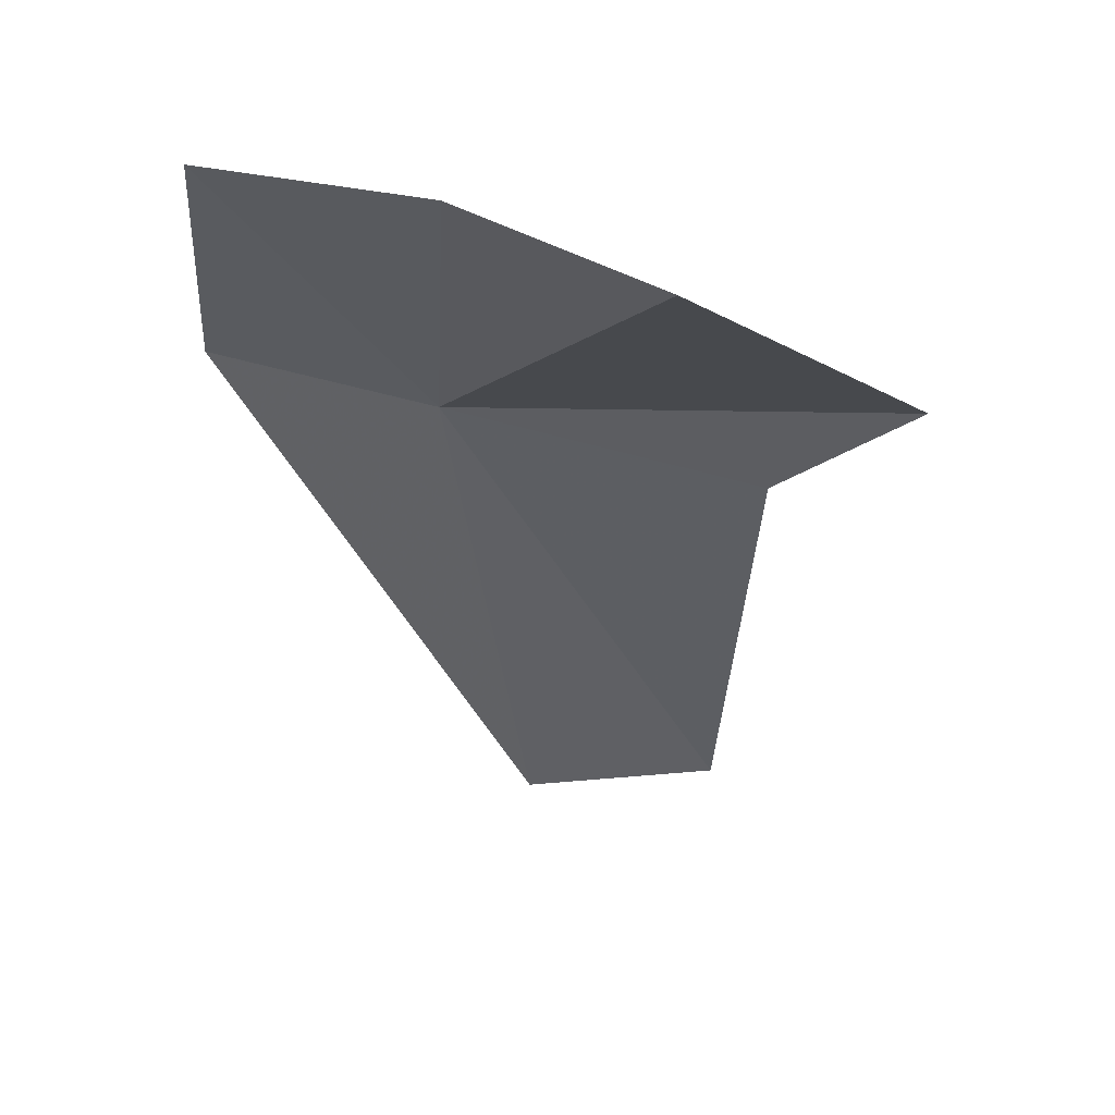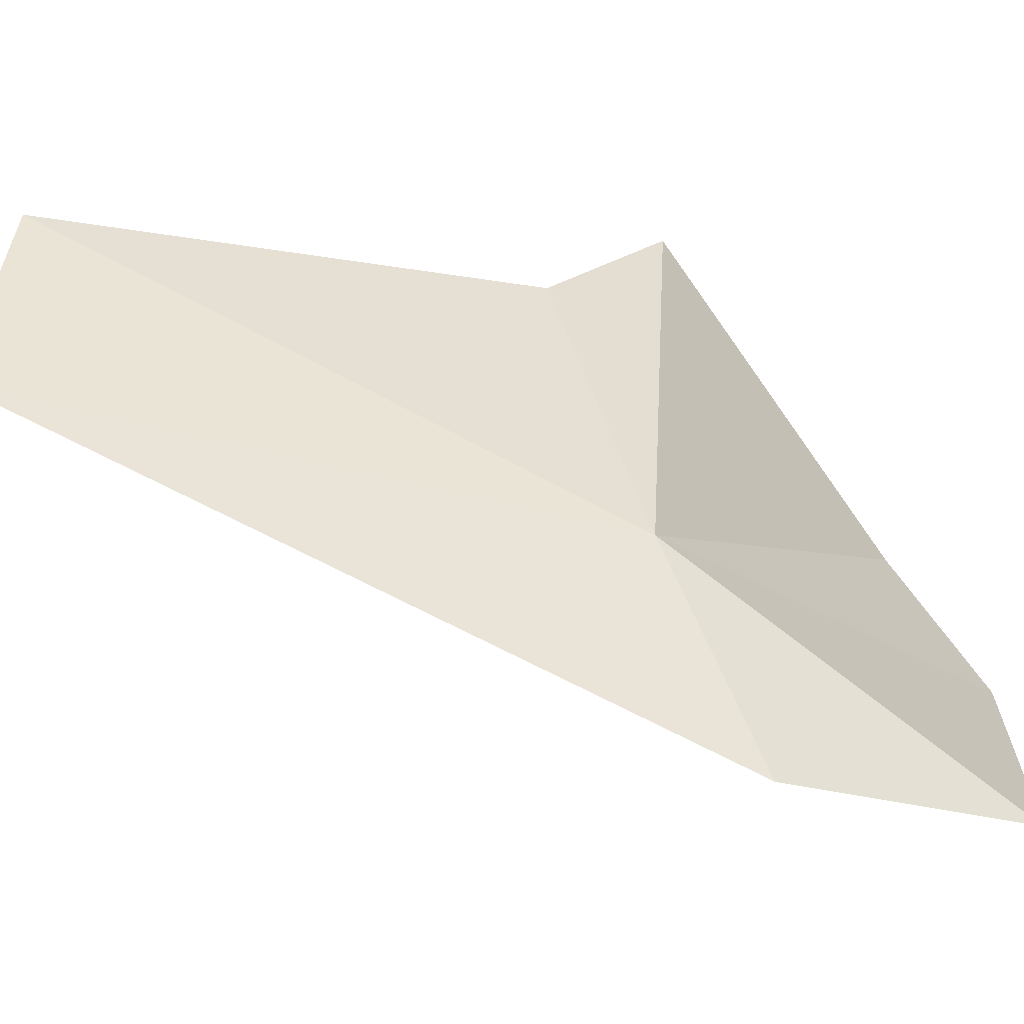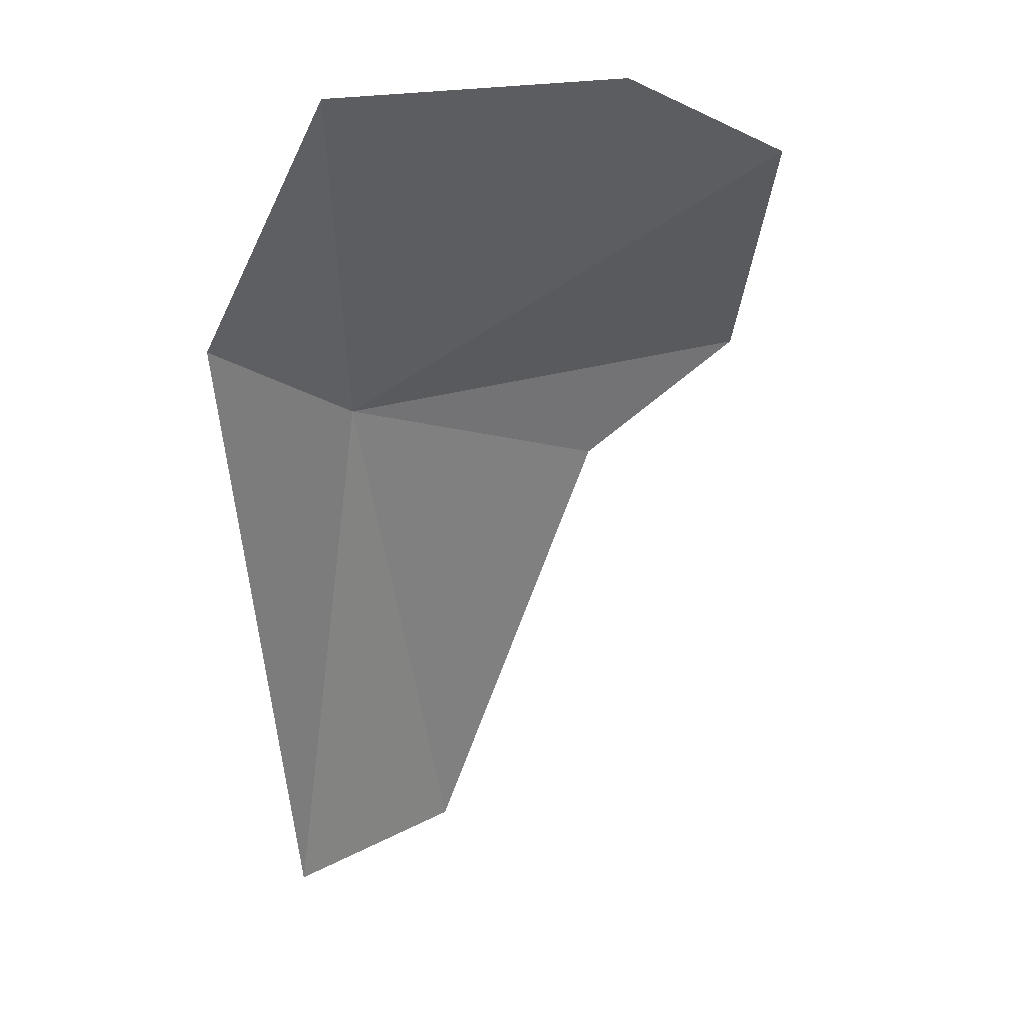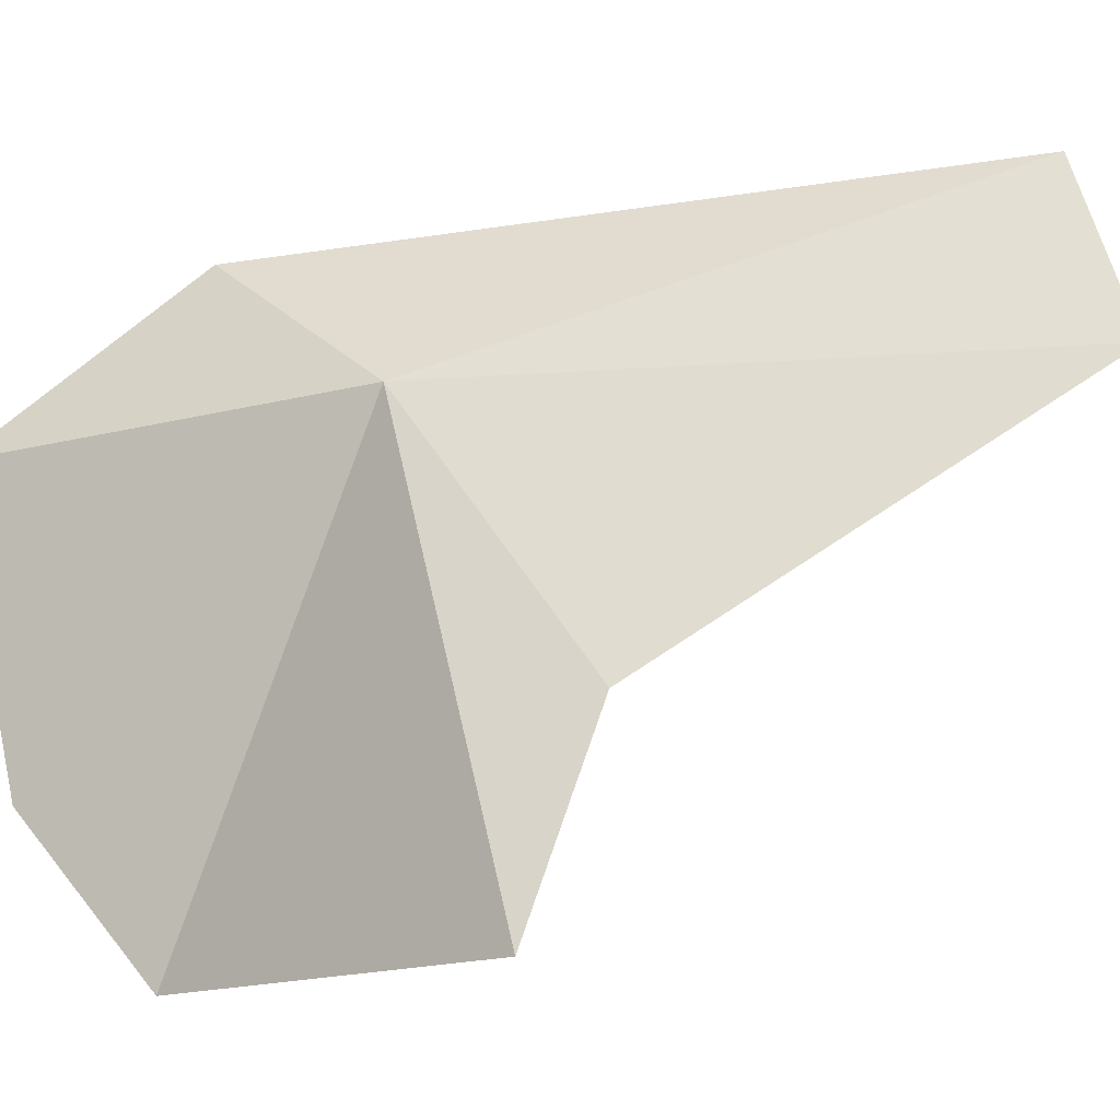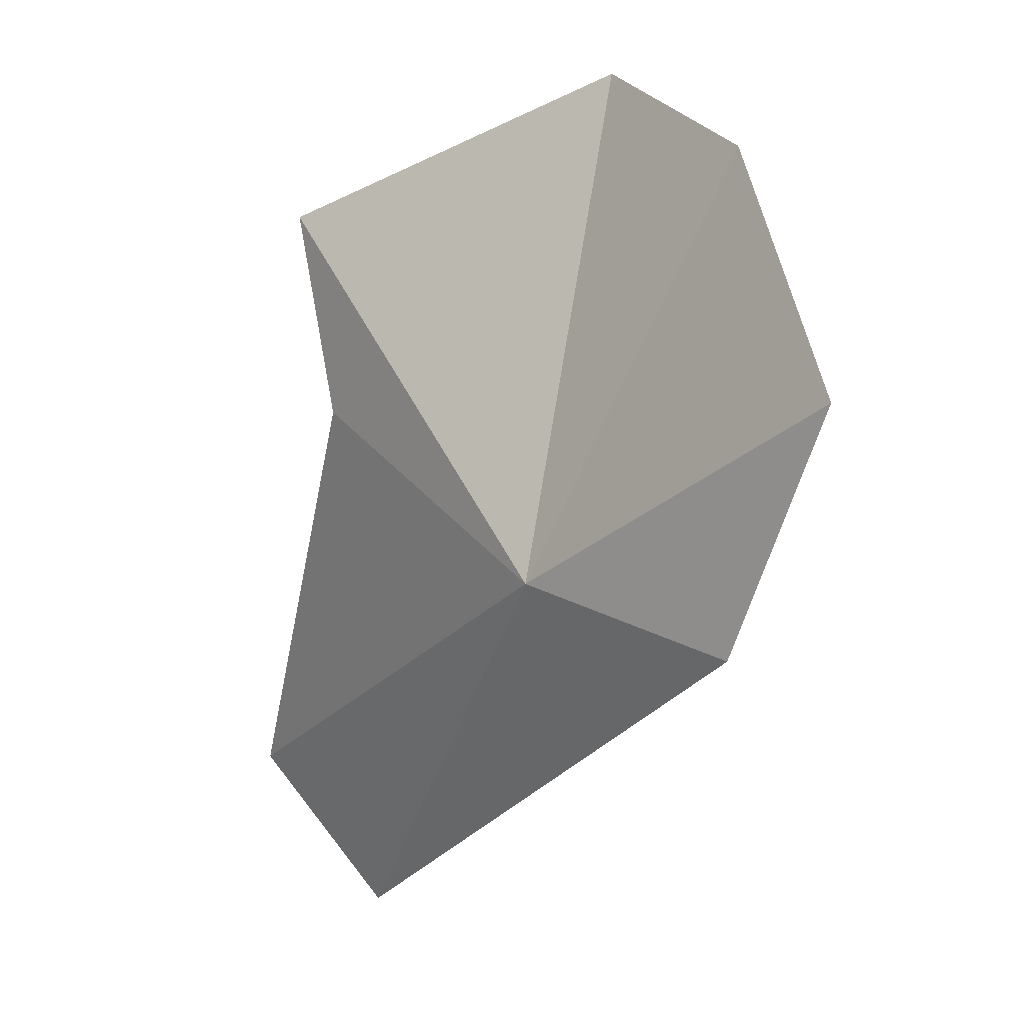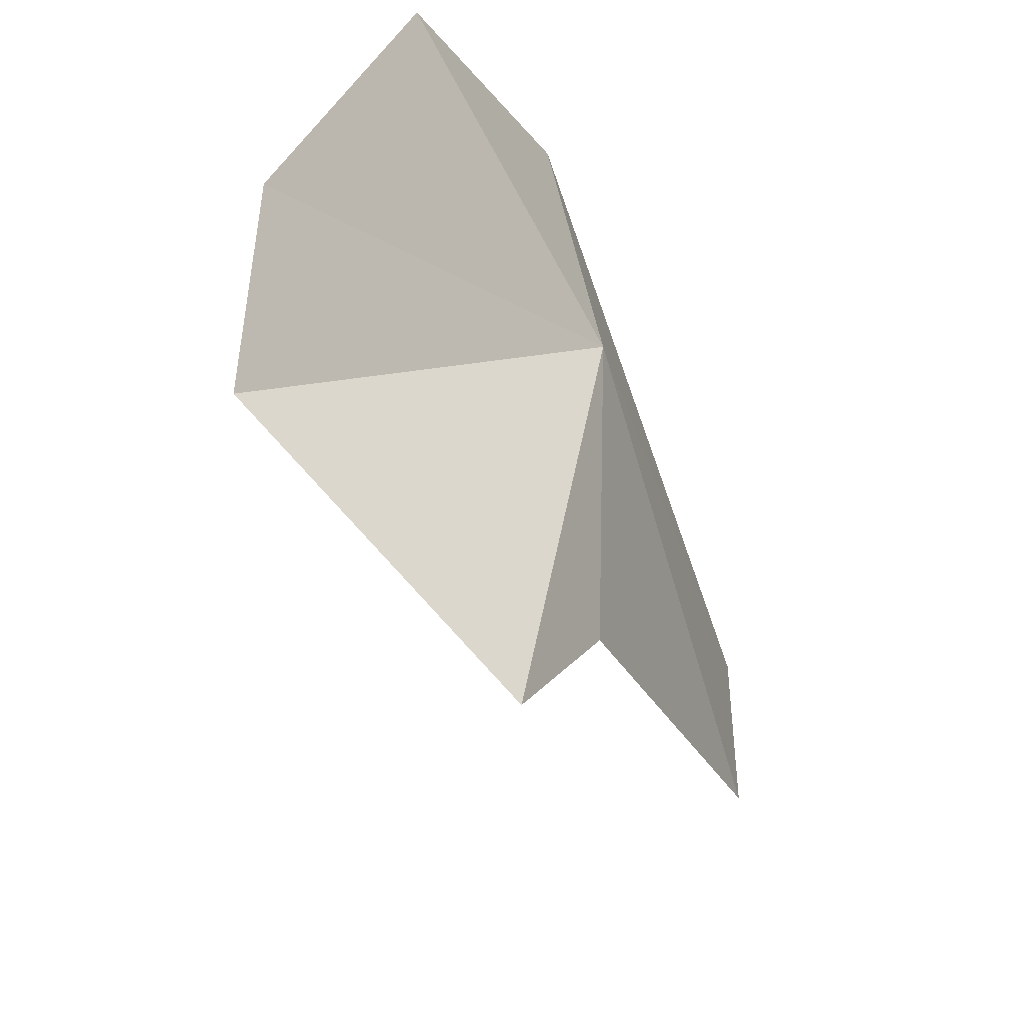
<metadata>
{"format":"obj","ext":"obj","renderer":"f3d","projection":"perspective","resolution":1024,"background":"white","views":[{"elev":26.8,"azim":-7.2,"up":"+Z"},{"elev":62.0,"azim":-95.1,"up":"+Y"},{"elev":5.6,"azim":-59.2,"up":"+Z"},{"elev":32.2,"azim":67.0,"up":"+Y"},{"elev":53.4,"azim":-147.0,"up":"+Z"},{"elev":53.7,"azim":72.5,"up":"+Z"}]}
</metadata>
<code>
v -1.835 19.95 0.5793
v -3.004 19.3 2.105
v -2.988 20 0.9179
v -1.929 18.25 2.237
v -1.3 20.69 -2.173
v -0.2903 20.35 -1.949
v -0.239 19.39 0.2888
v -0.9977 17.85 1.925
v 0.3739 18.78 0.9236
f 1 2 3
f 1 4 2
f 1 3 5
f 1 5 6
f 1 6 7
f 1 8 4
f 1 9 8
f 1 7 9

</code>
